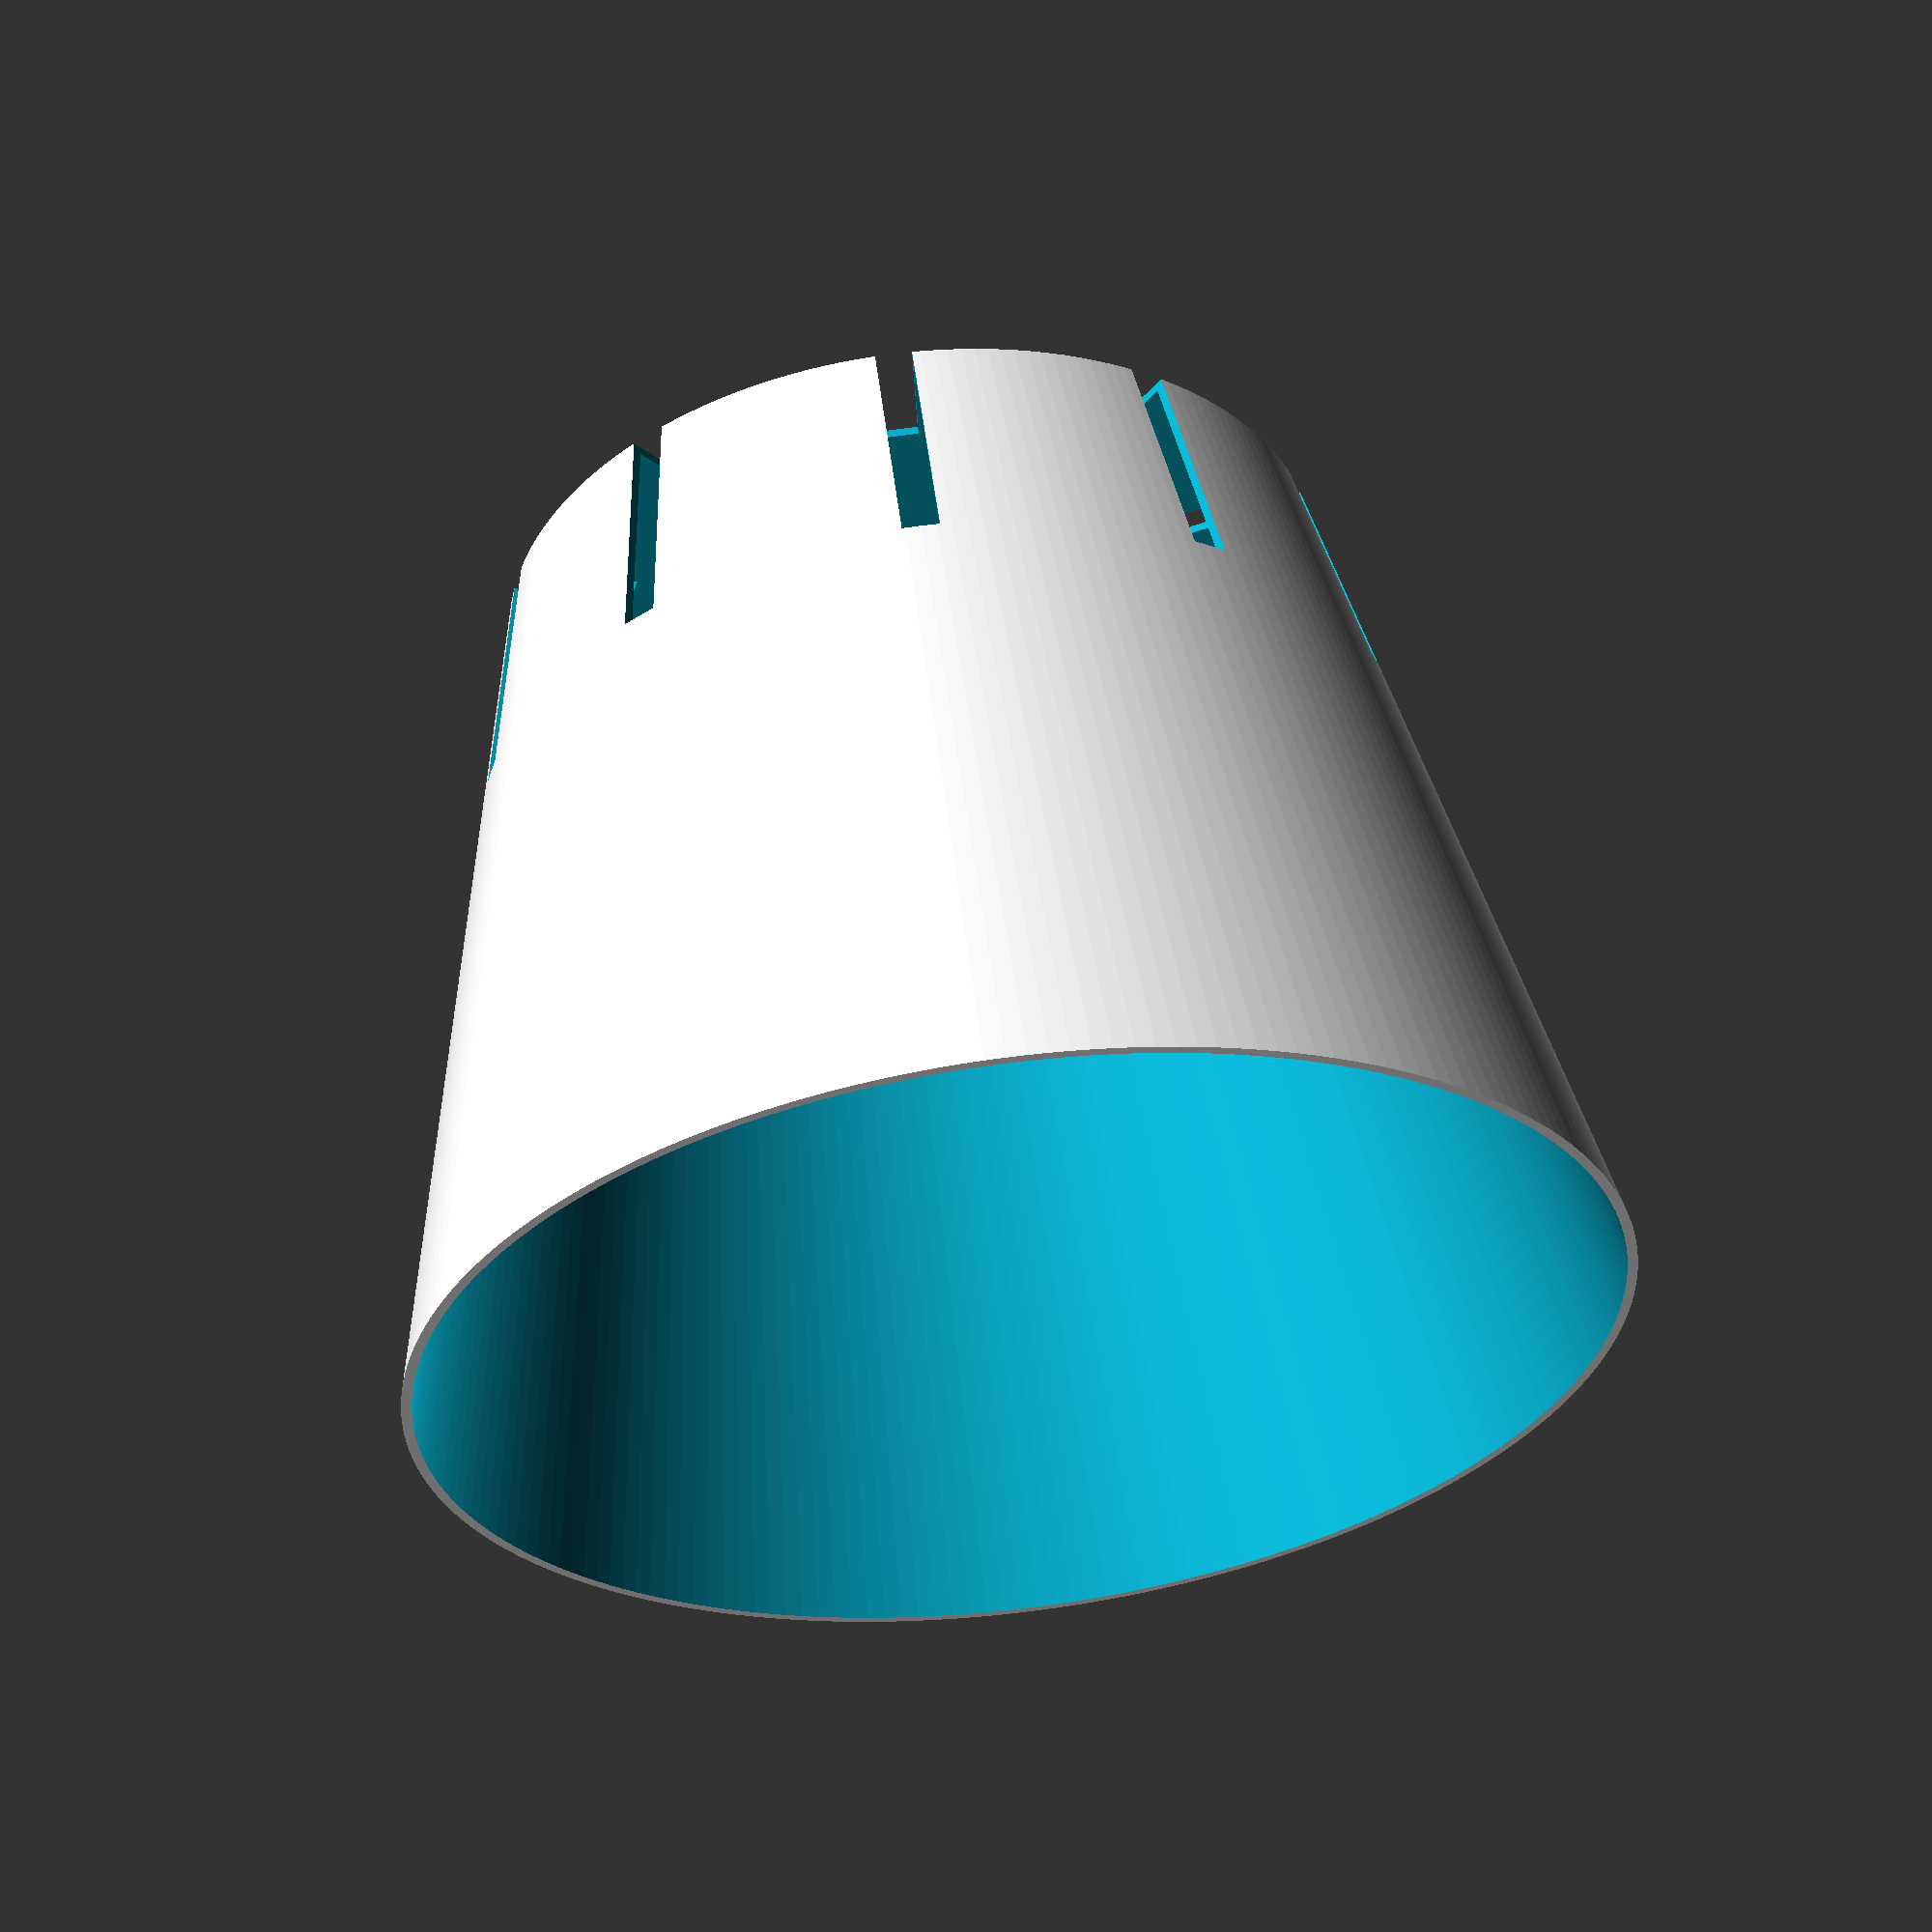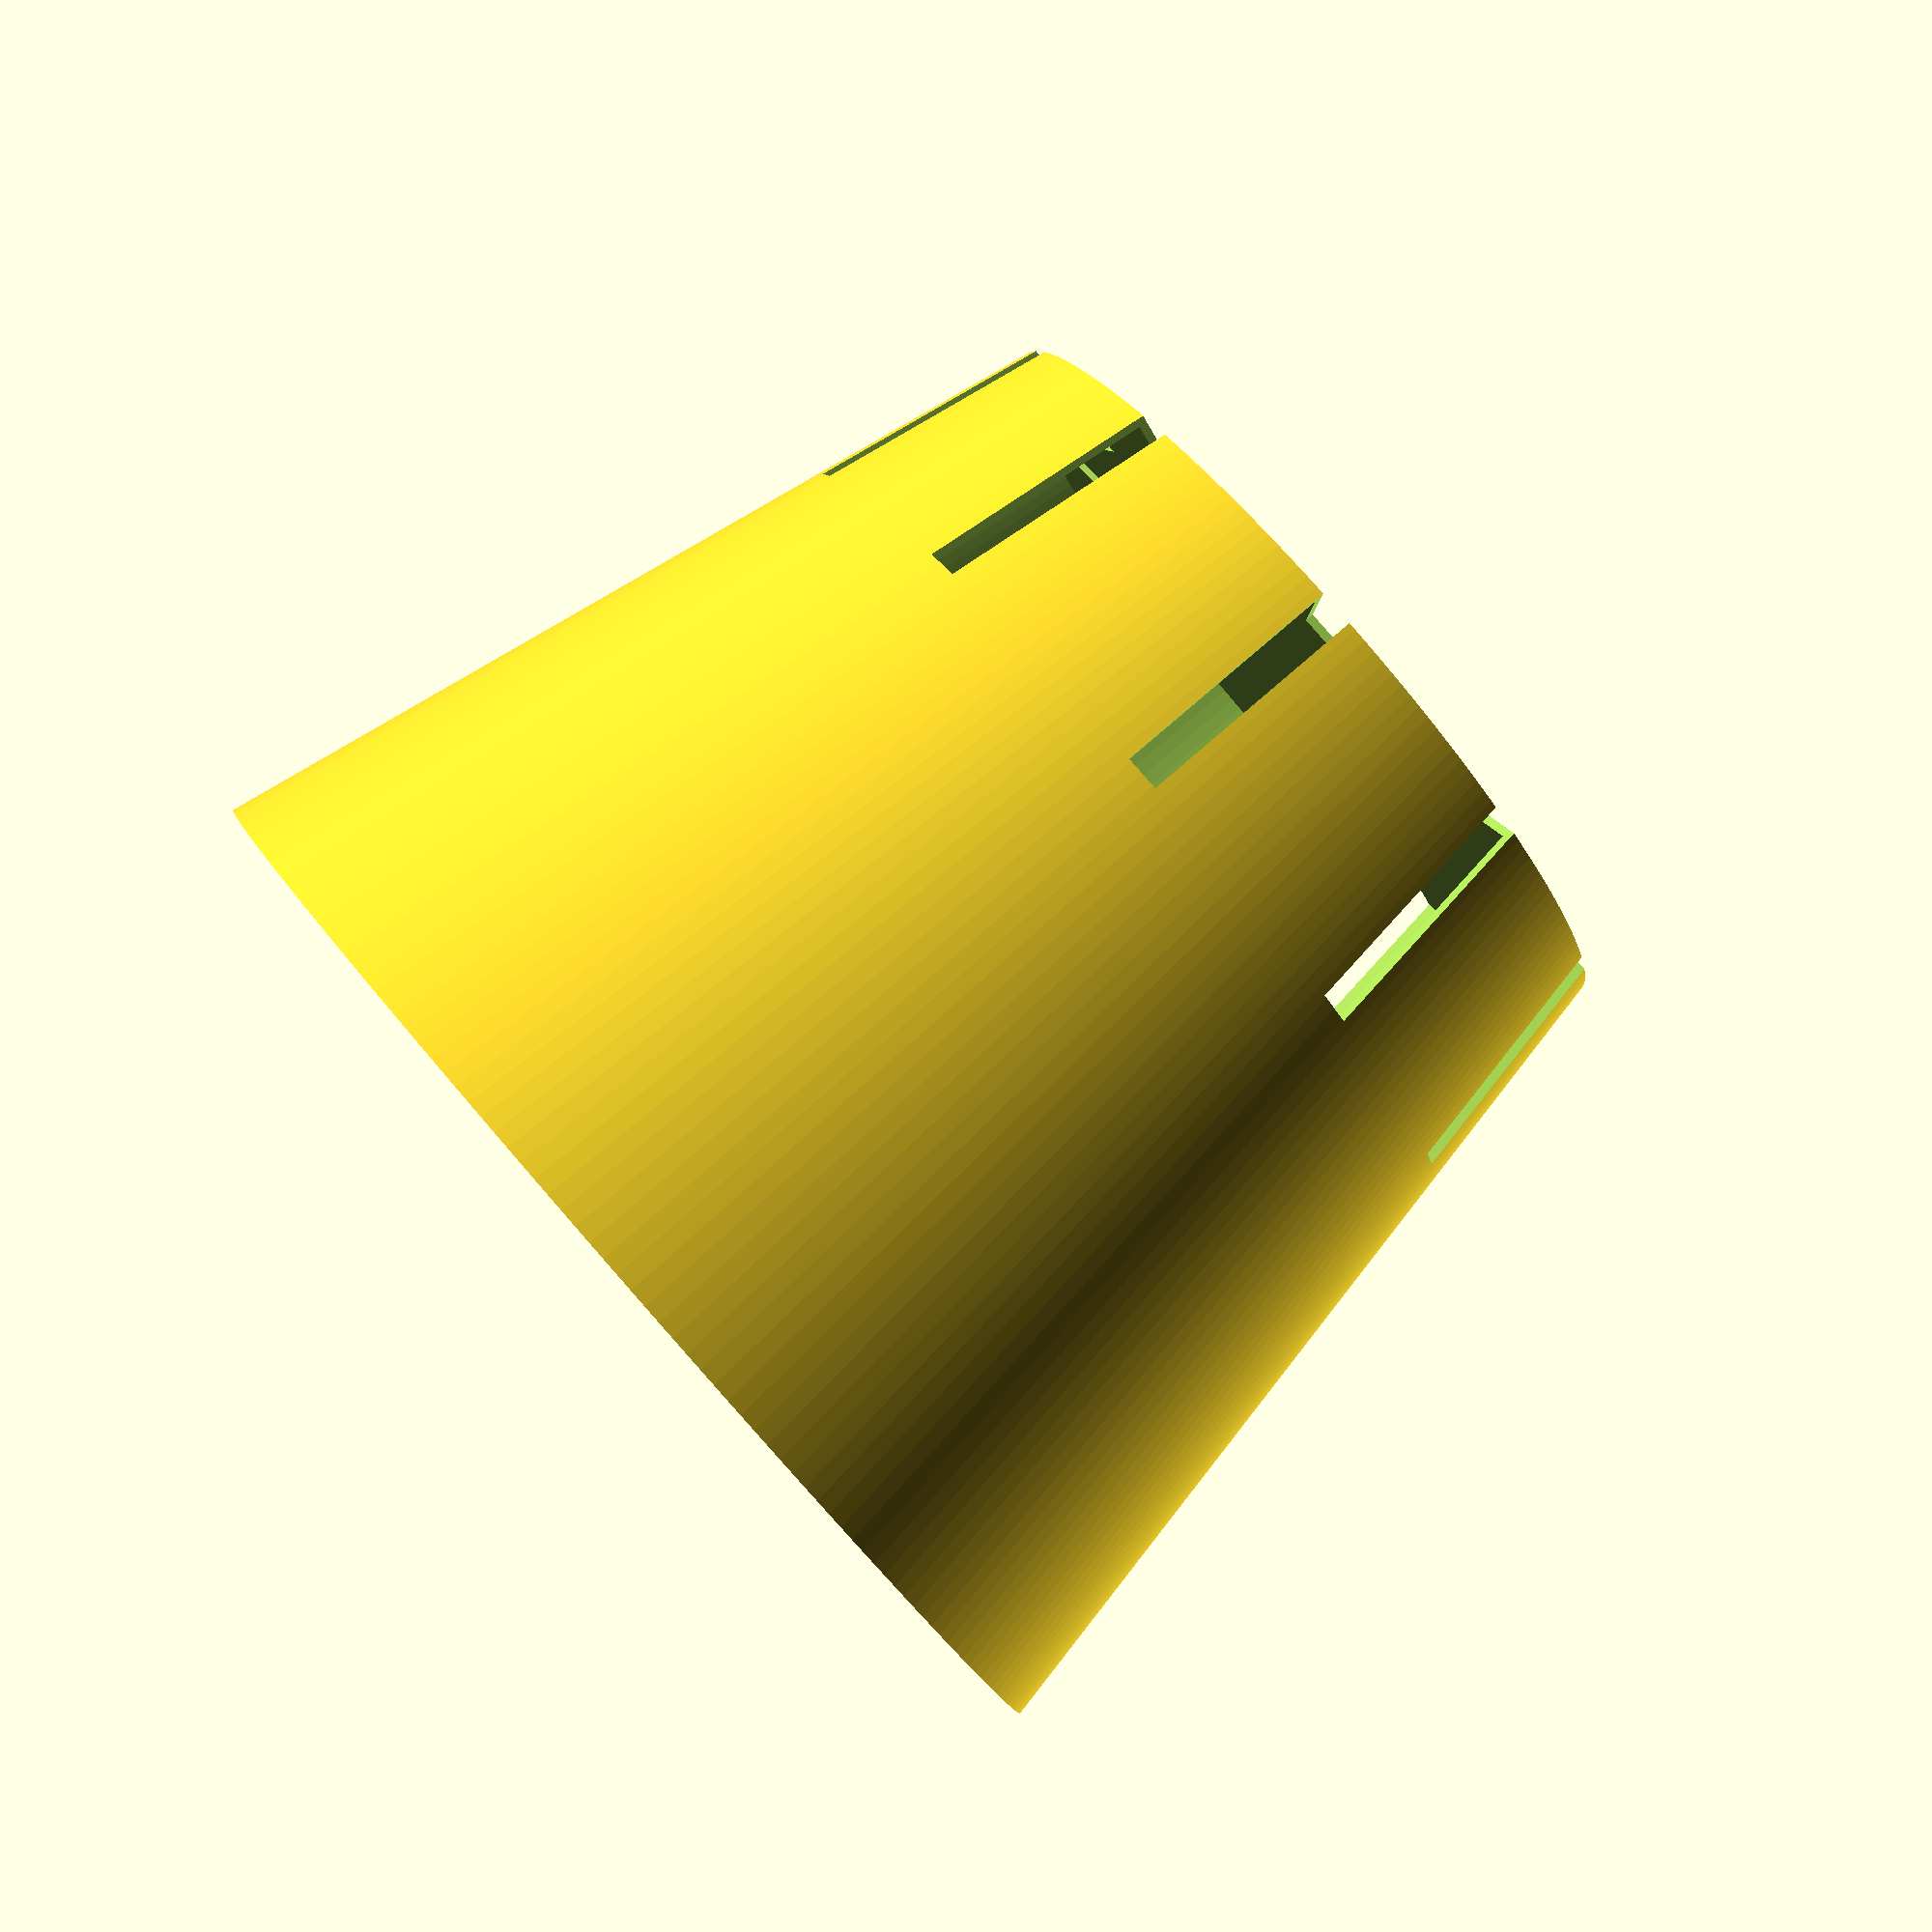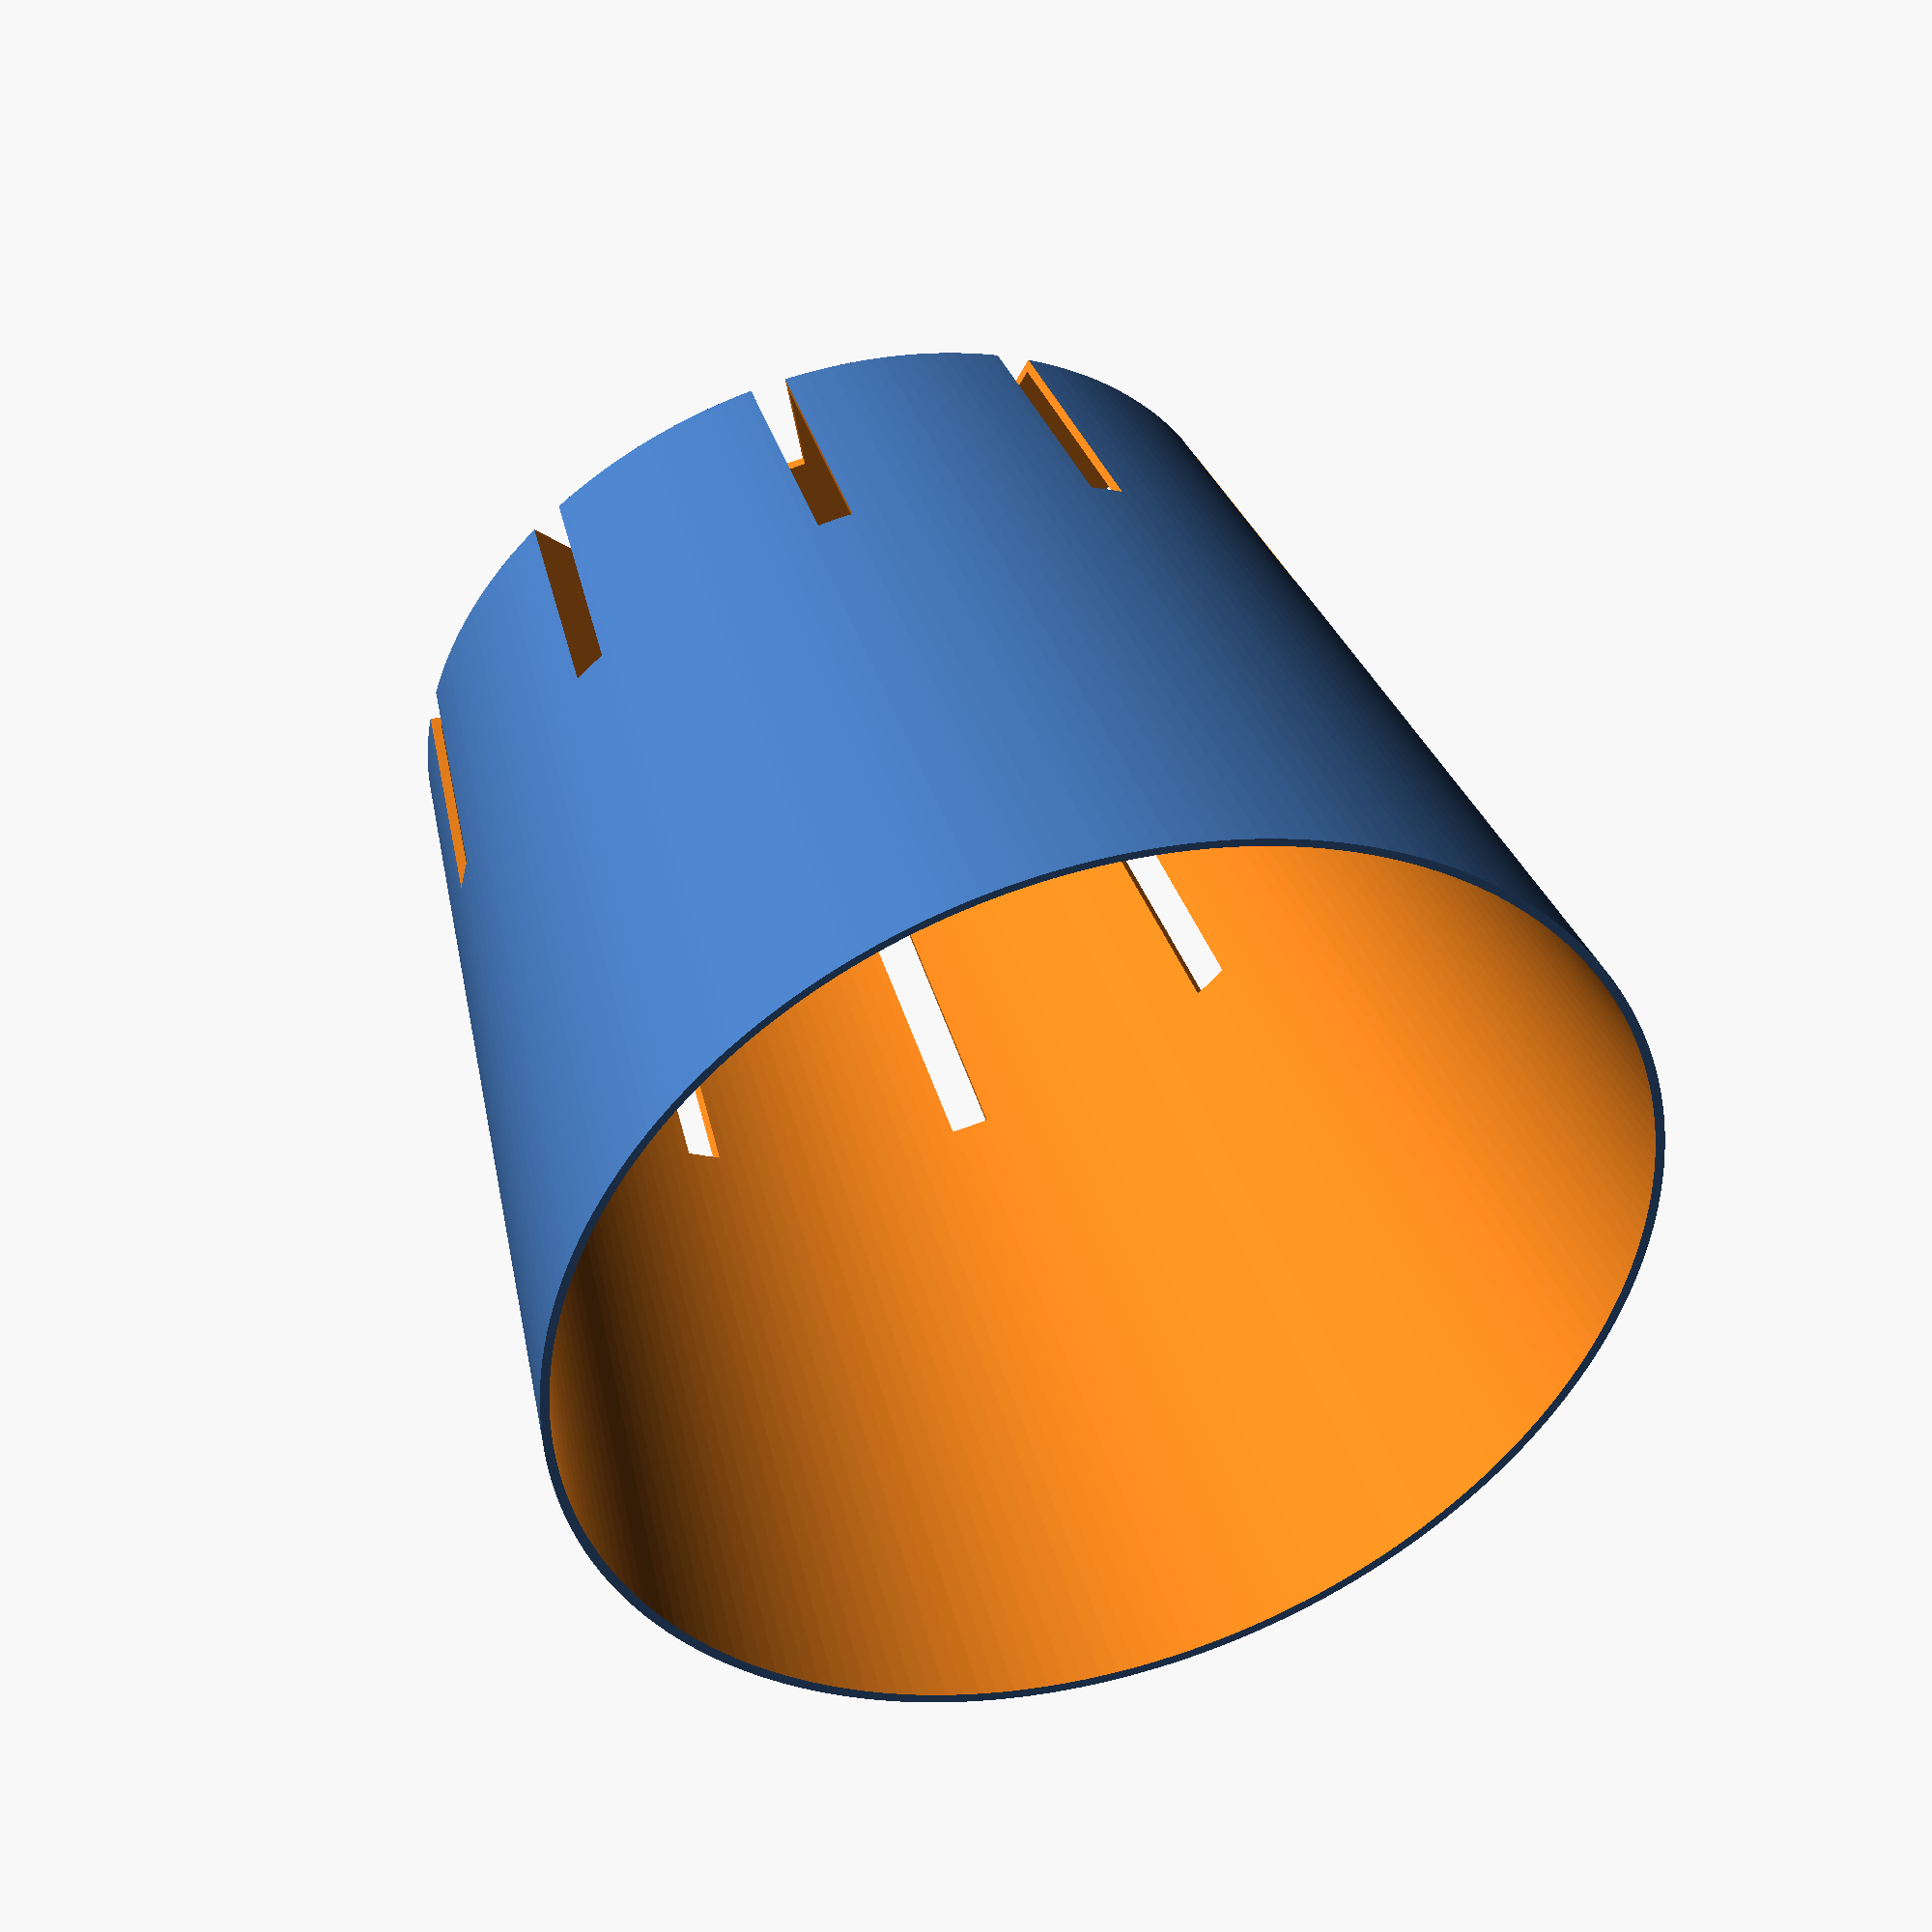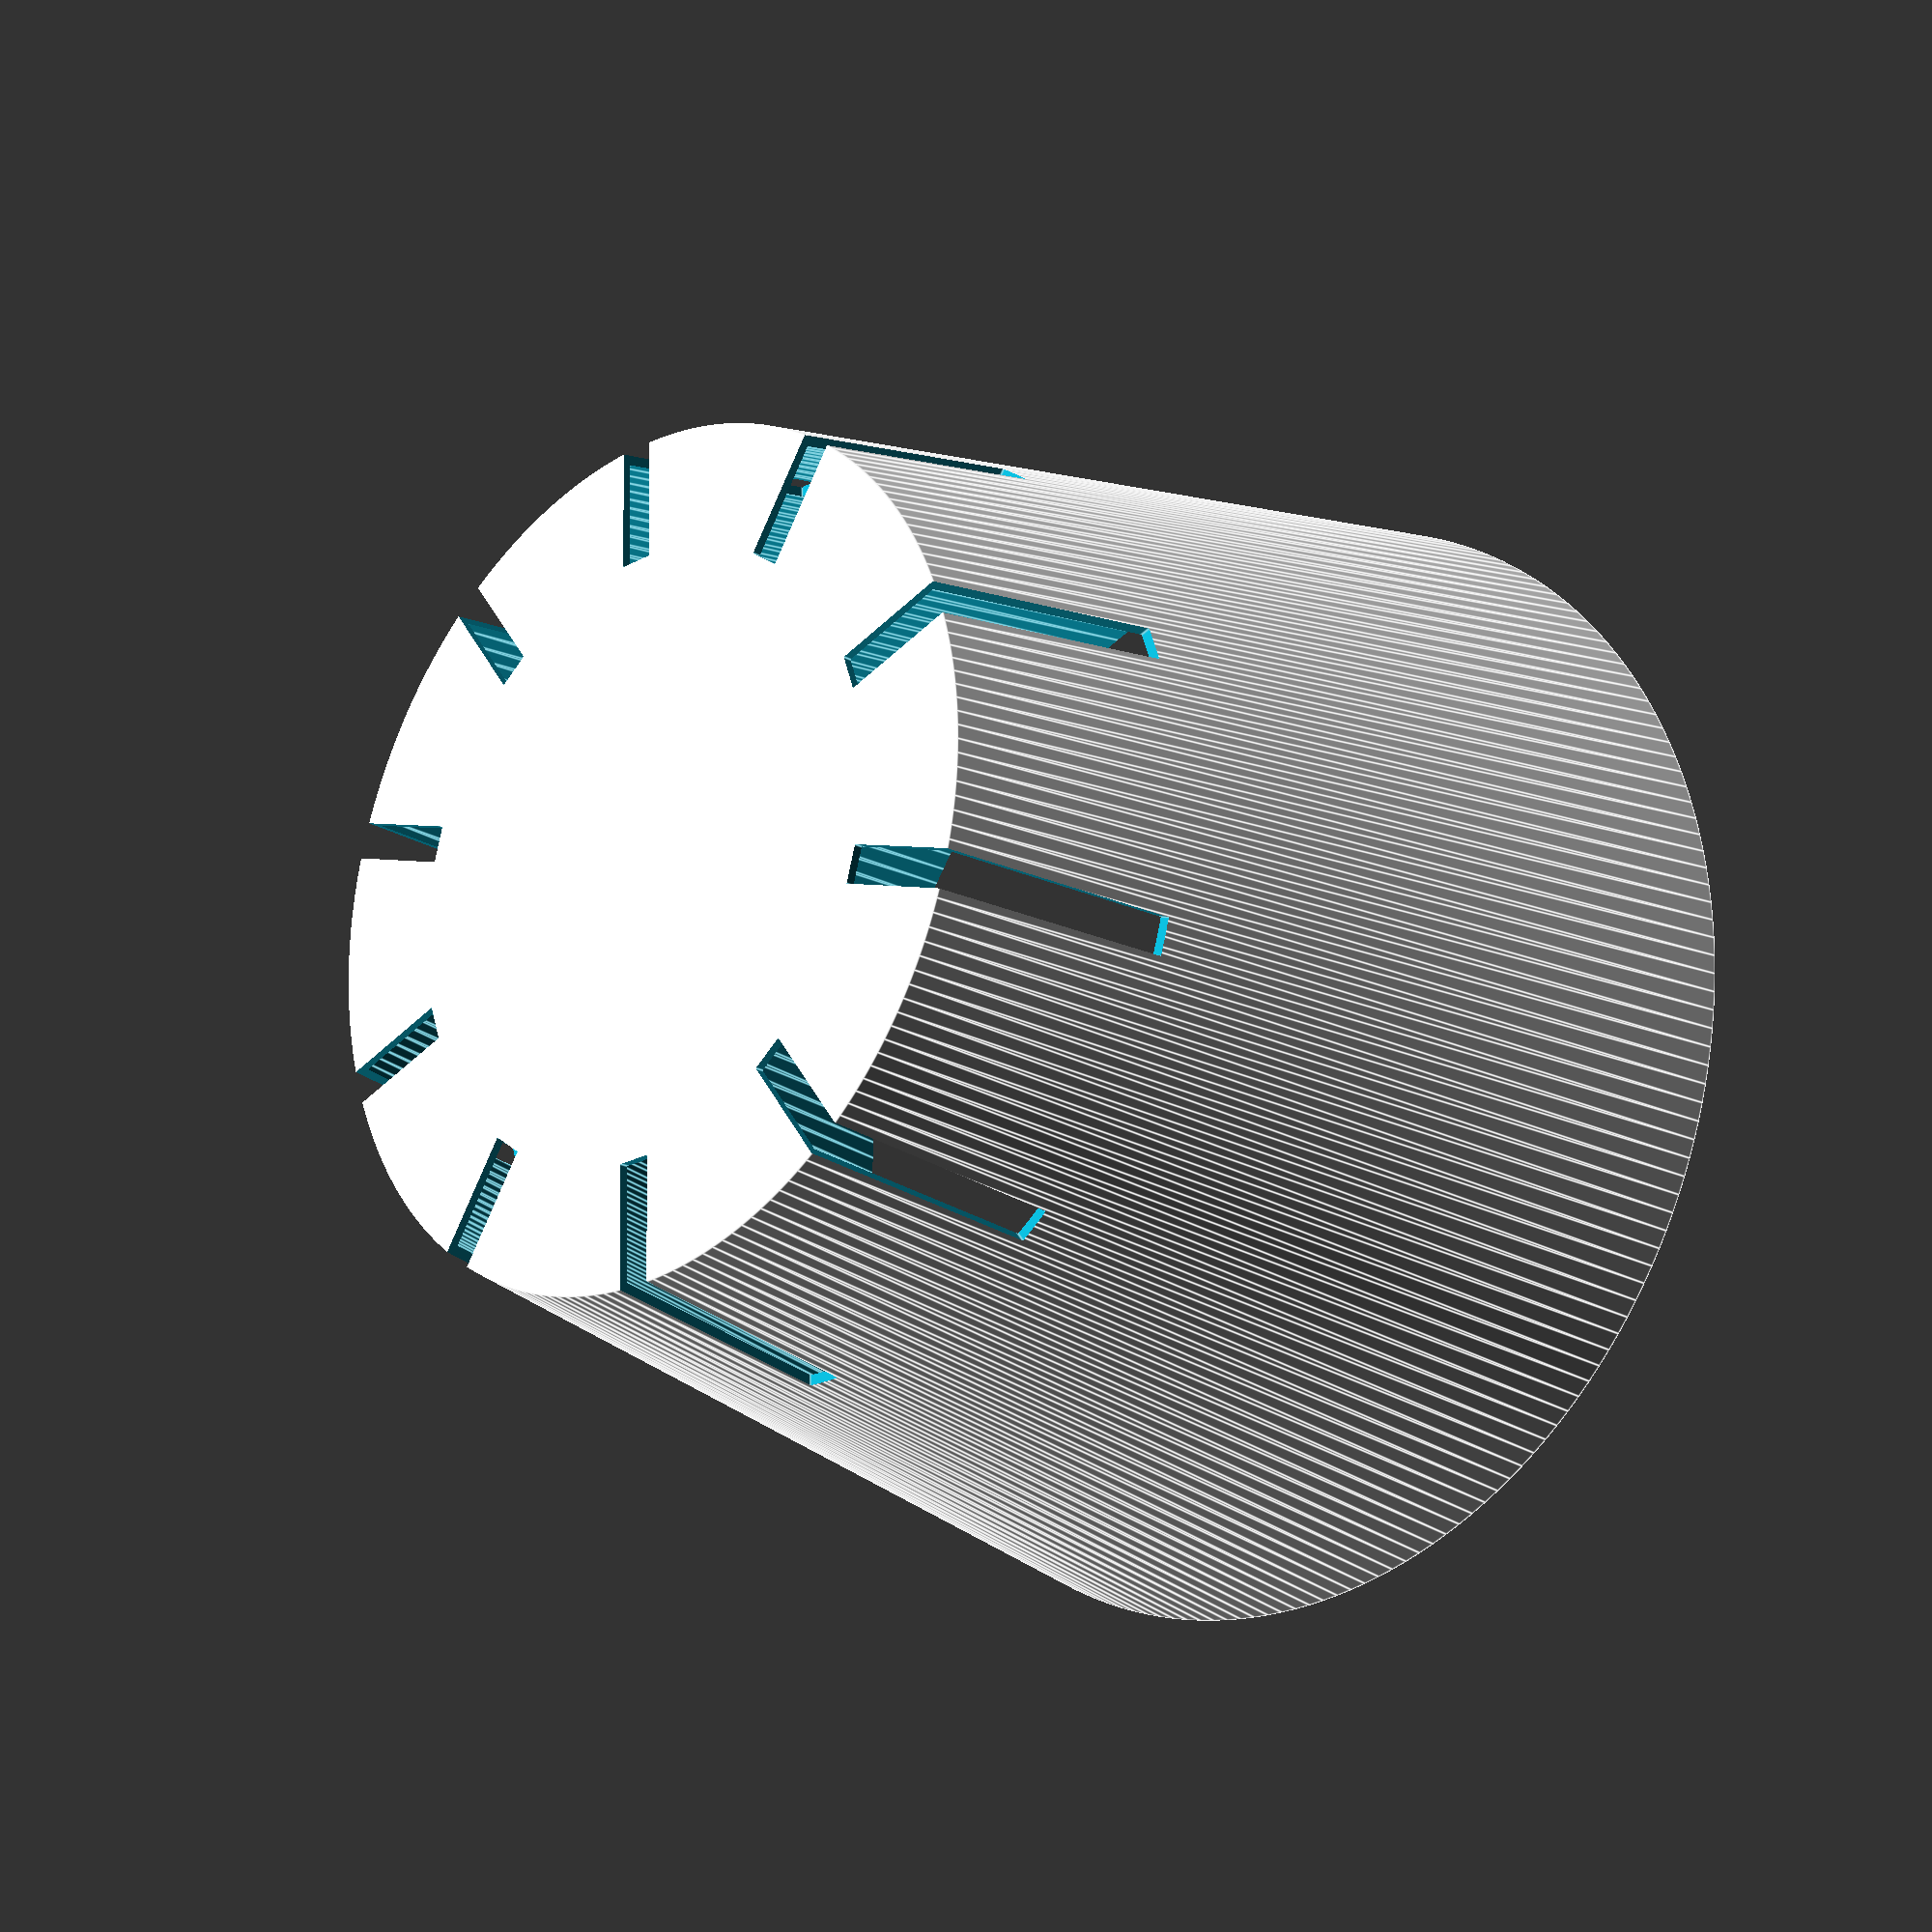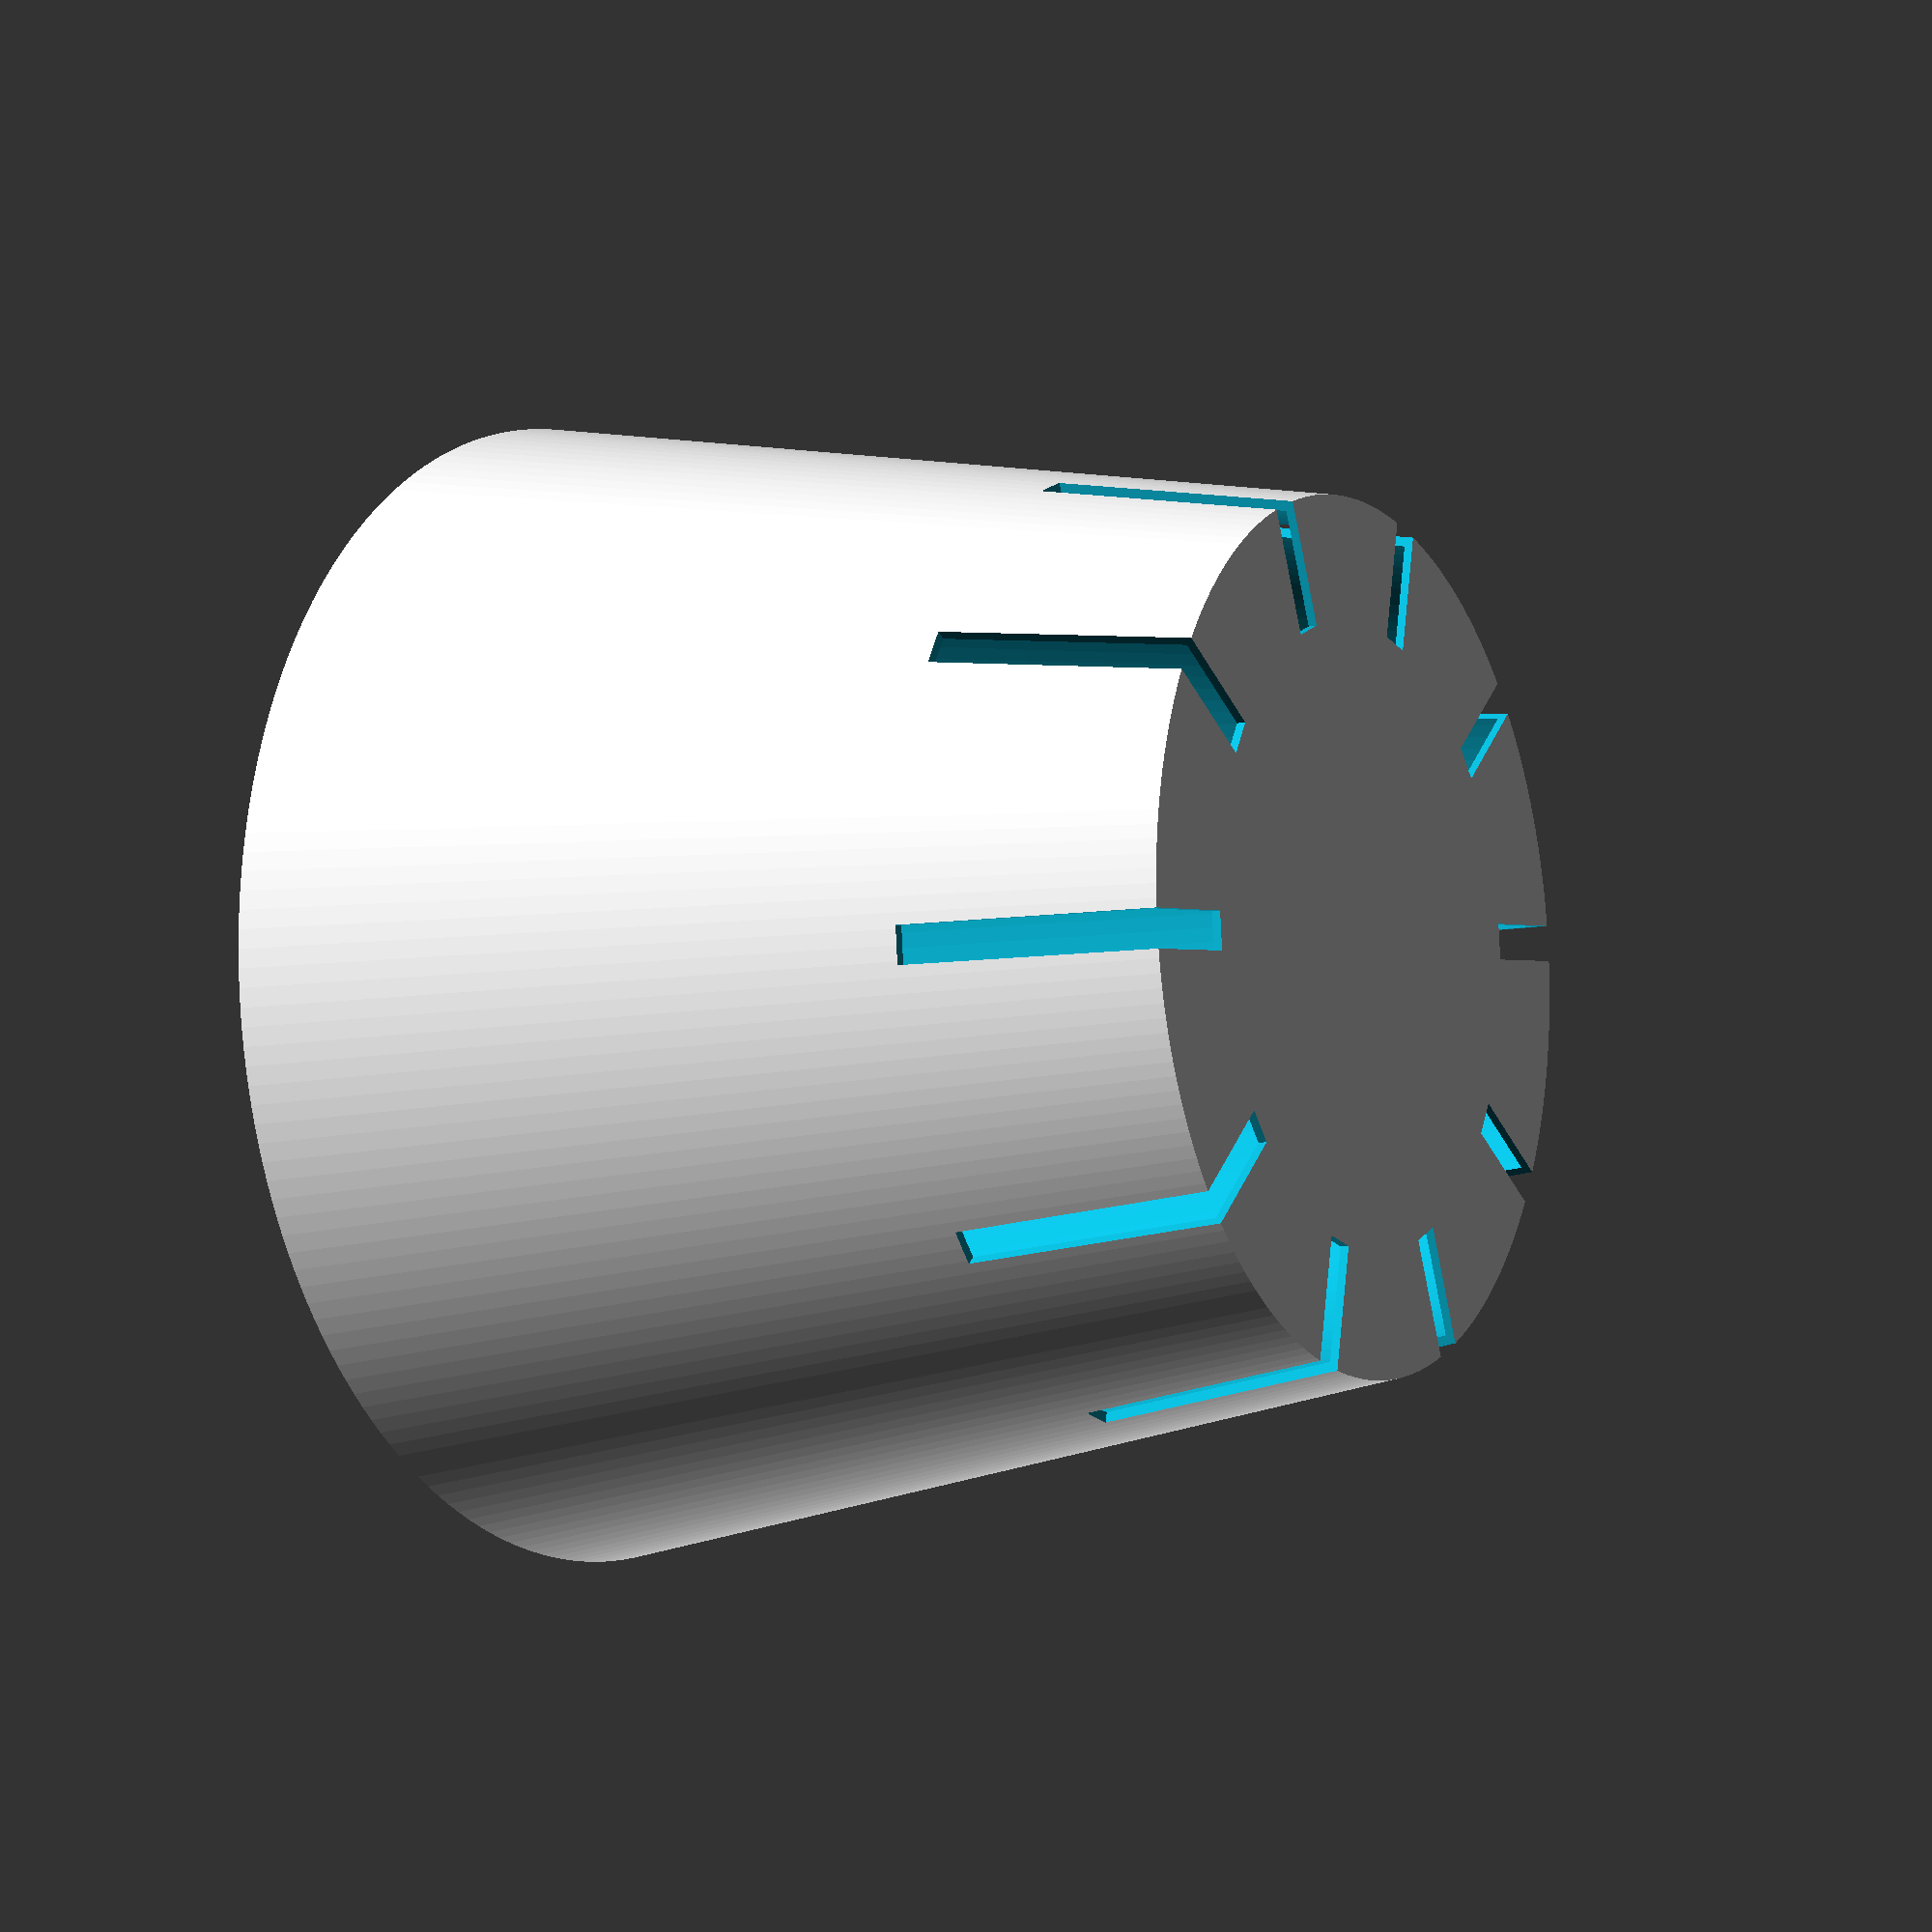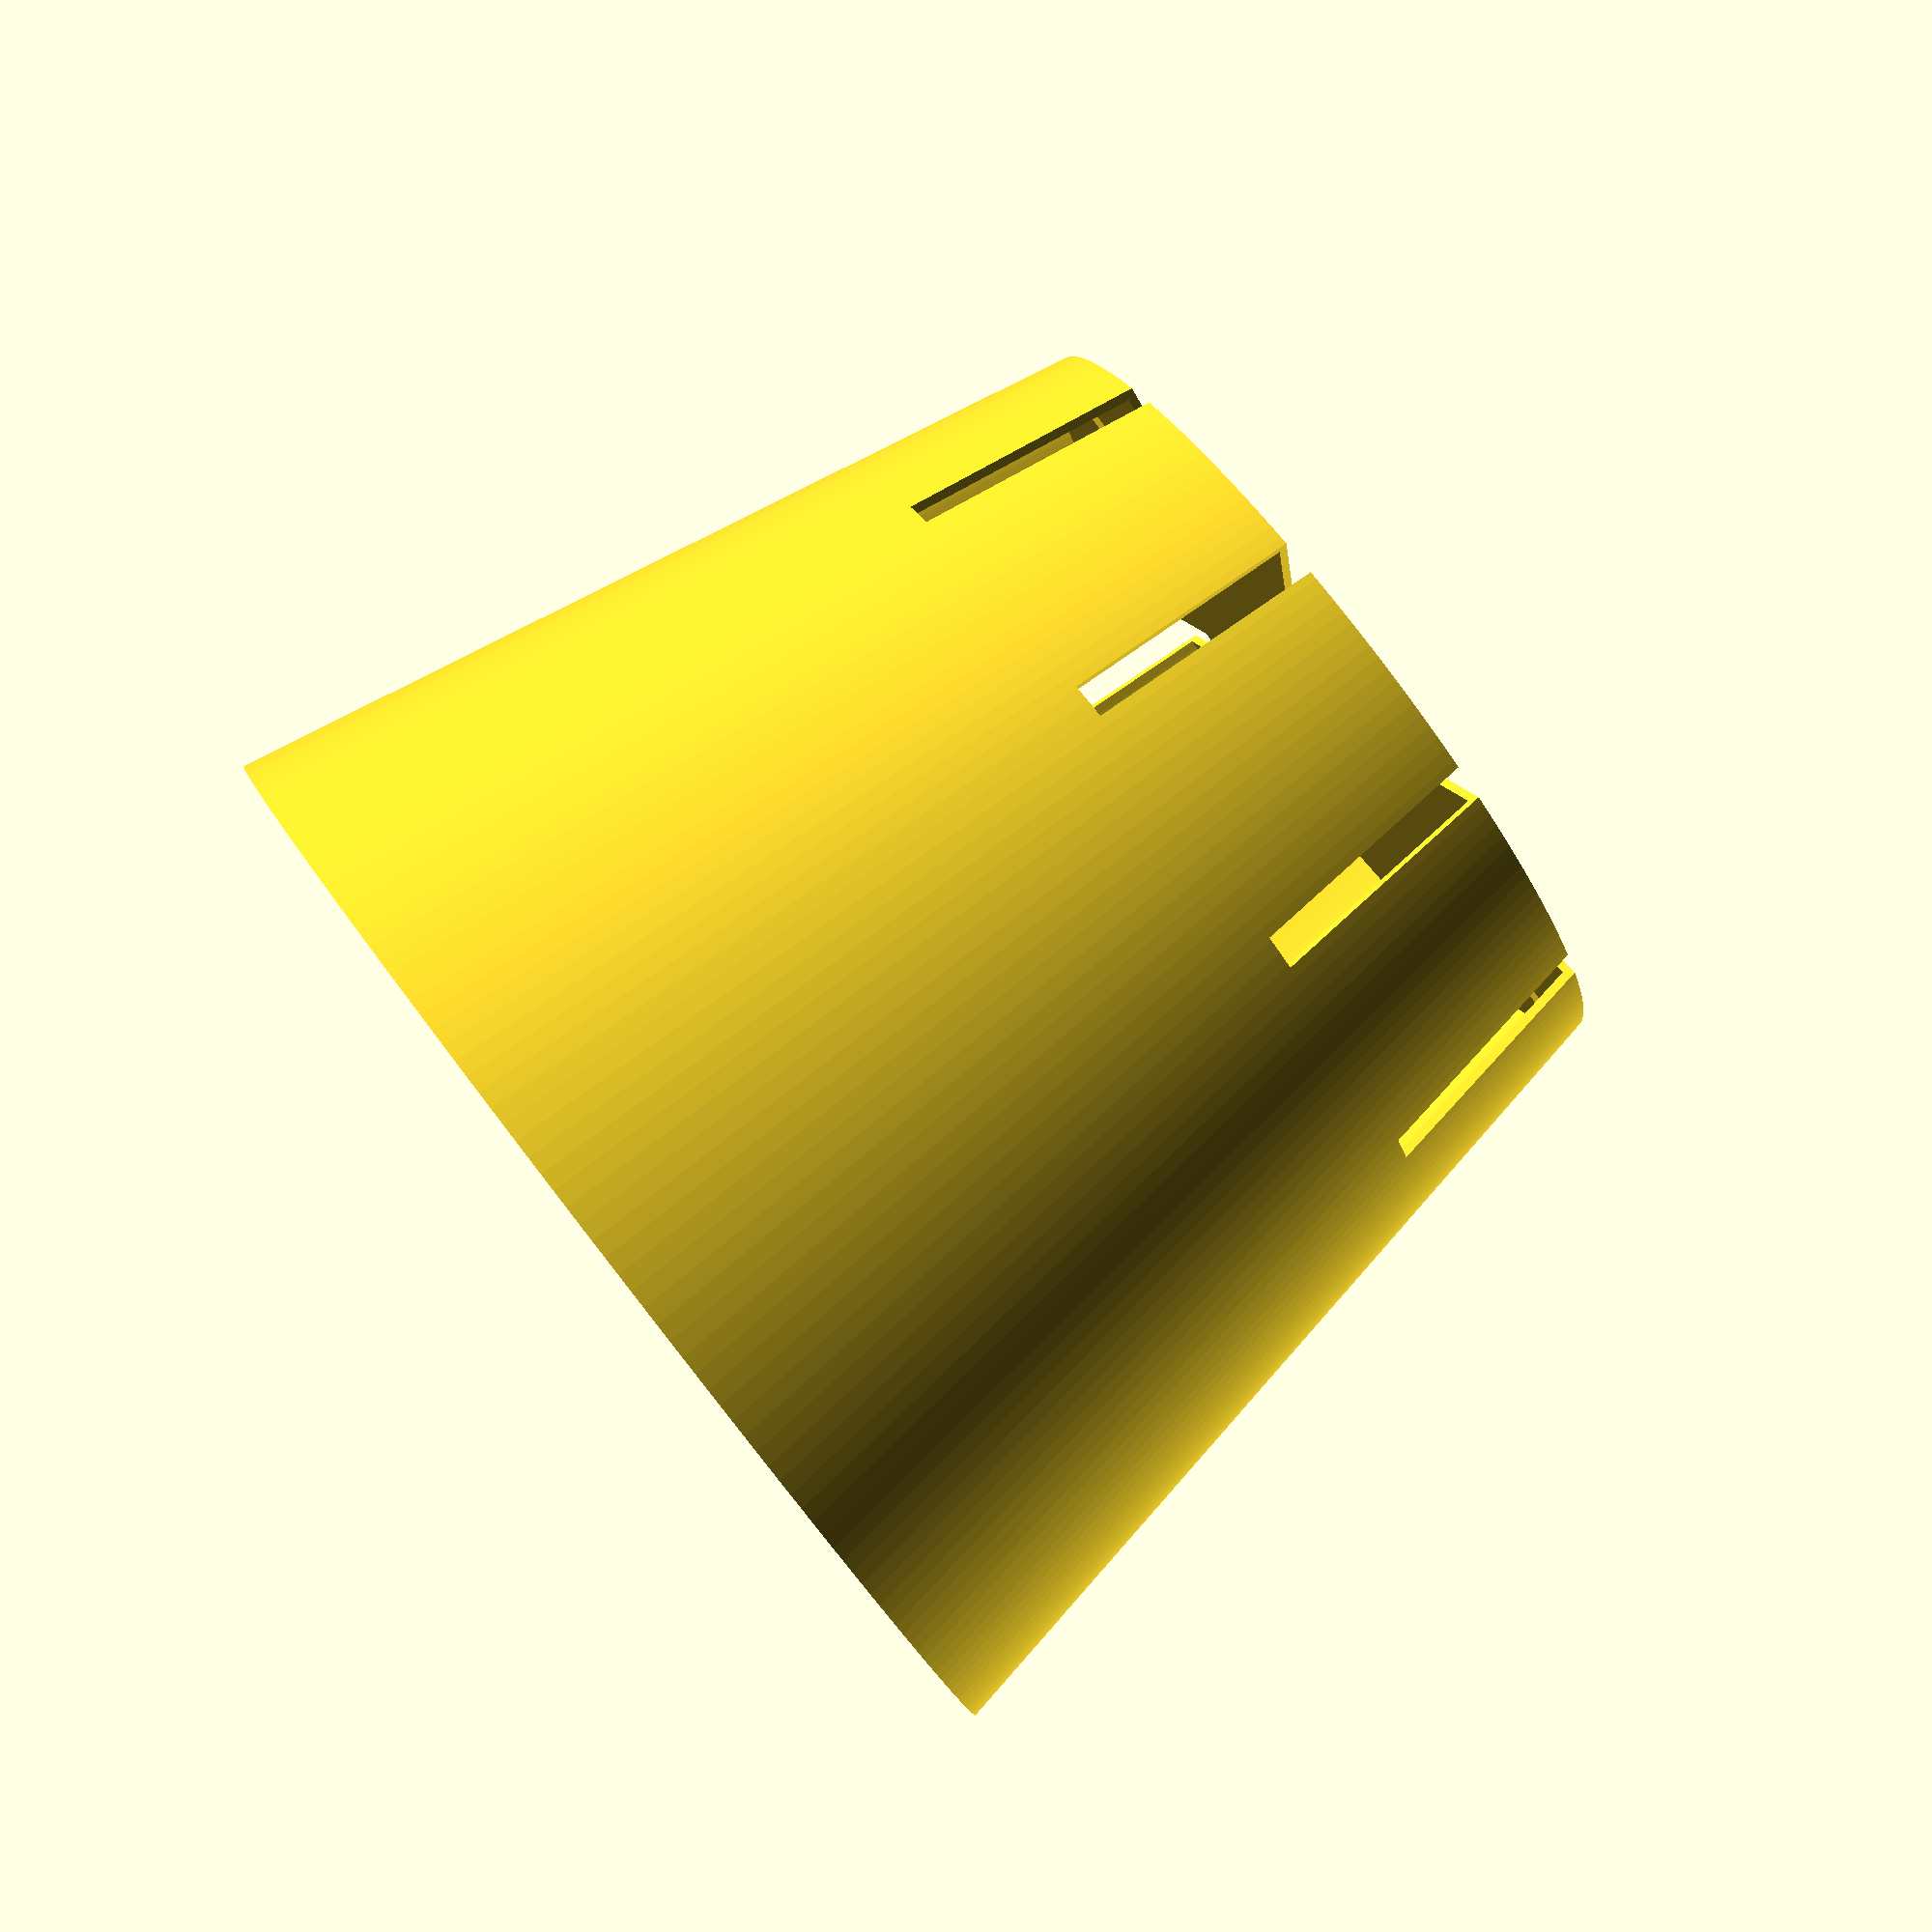
<openscad>
d1 = 70;
d2 = 98;
h = 74;
w = 0.7;
$fn = 200;

hole_n = 10;
hole_w = 3;
hole_d = d1/2-10;
hole_h = 20;

mounthole_a = 30;
mounthole_d = 3;
mounthole_h = h-5;

difference() {
  cylinder(d1=d1, d2=d2, h=h);
  translate([0, 0, w]) {
    cylinder(d1=d1-2*w, d2=d2-2*w, h=h);
  }
  for (i=[0:hole_n-1]) {
    rotate([0, 0, i*360/hole_n]) {
      translate([hole_d, -hole_w/2, -1]) {
        cube([d2/2+1, hole_w, hole_h+1]);
      }
    }
  }
  /*
  for (i=[-1,1]) {
    translate([i*mounthole_a/2, 0, mounthole_h]) {
      rotate([90, 0, 0]) {
        cylinder(h=d2+2, d=mounthole_d, center=true);
      }
    }
  }
  */
}

</openscad>
<views>
elev=121.0 azim=51.9 roll=187.1 proj=p view=wireframe
elev=275.7 azim=163.0 roll=48.8 proj=p view=wireframe
elev=134.2 azim=261.2 roll=197.8 proj=o view=wireframe
elev=19.2 azim=91.6 roll=224.1 proj=p view=edges
elev=7.1 azim=257.4 roll=120.8 proj=p view=wireframe
elev=276.4 azim=43.8 roll=52.2 proj=p view=solid
</views>
